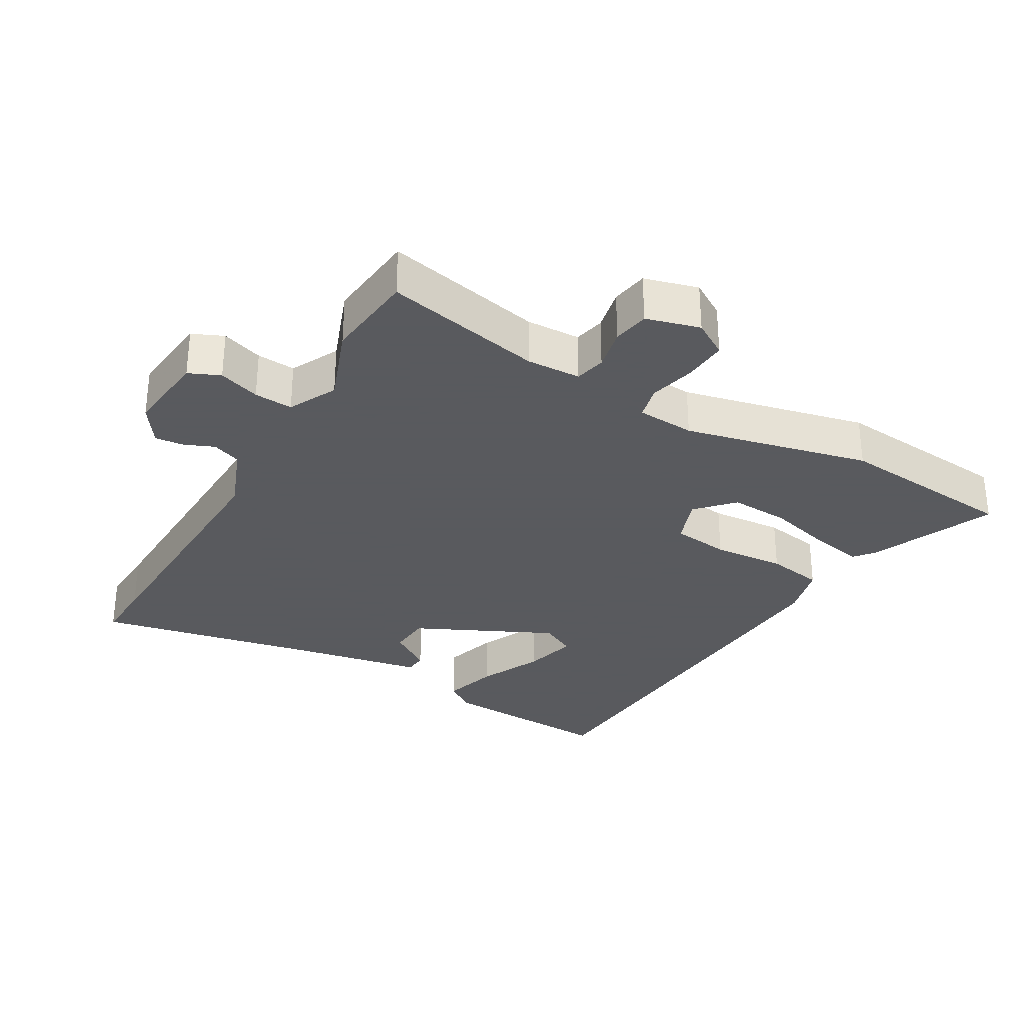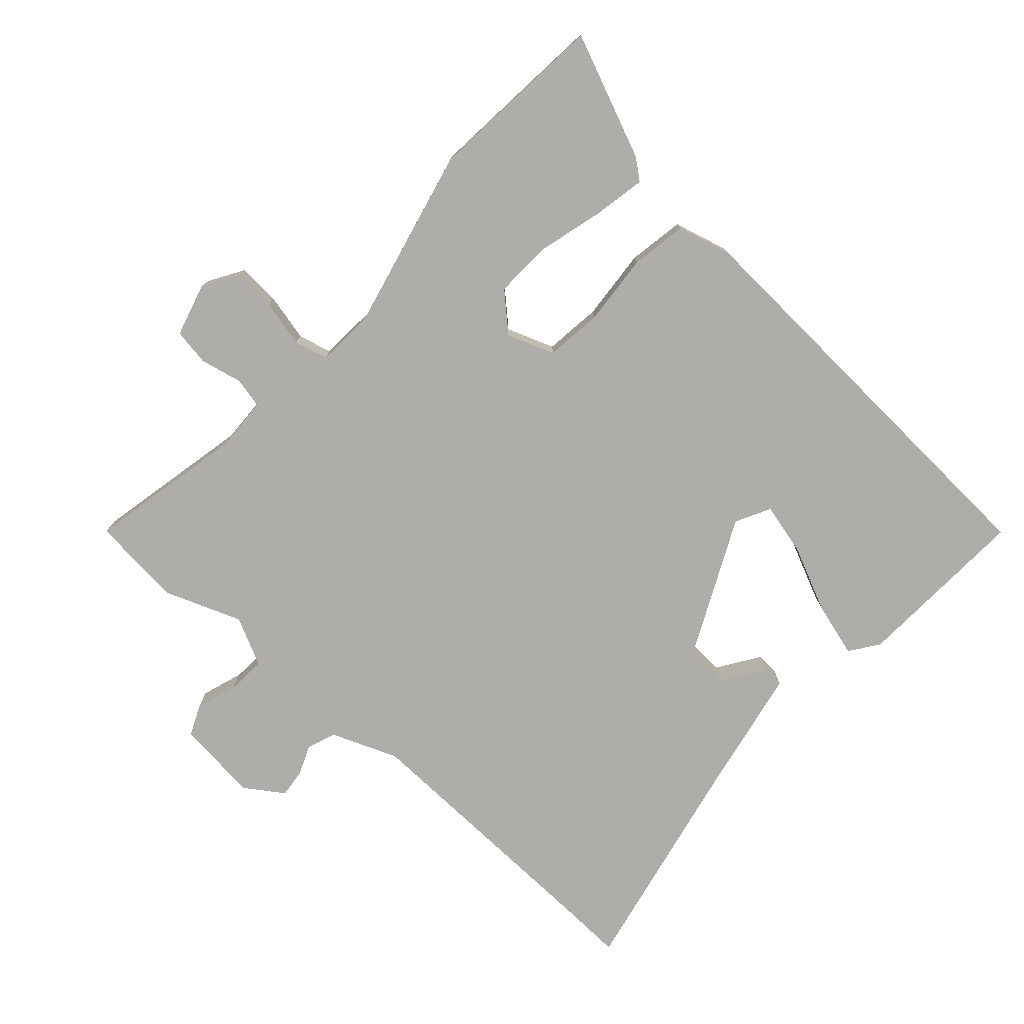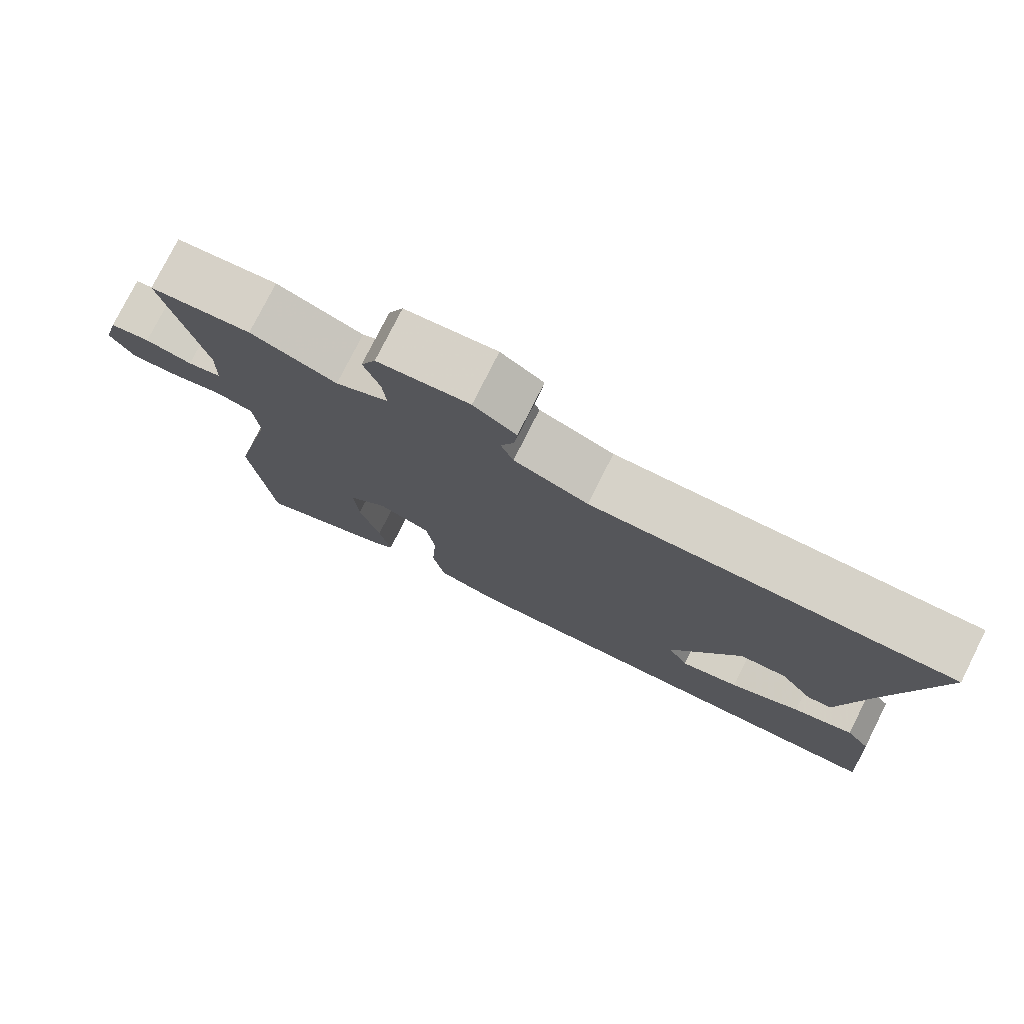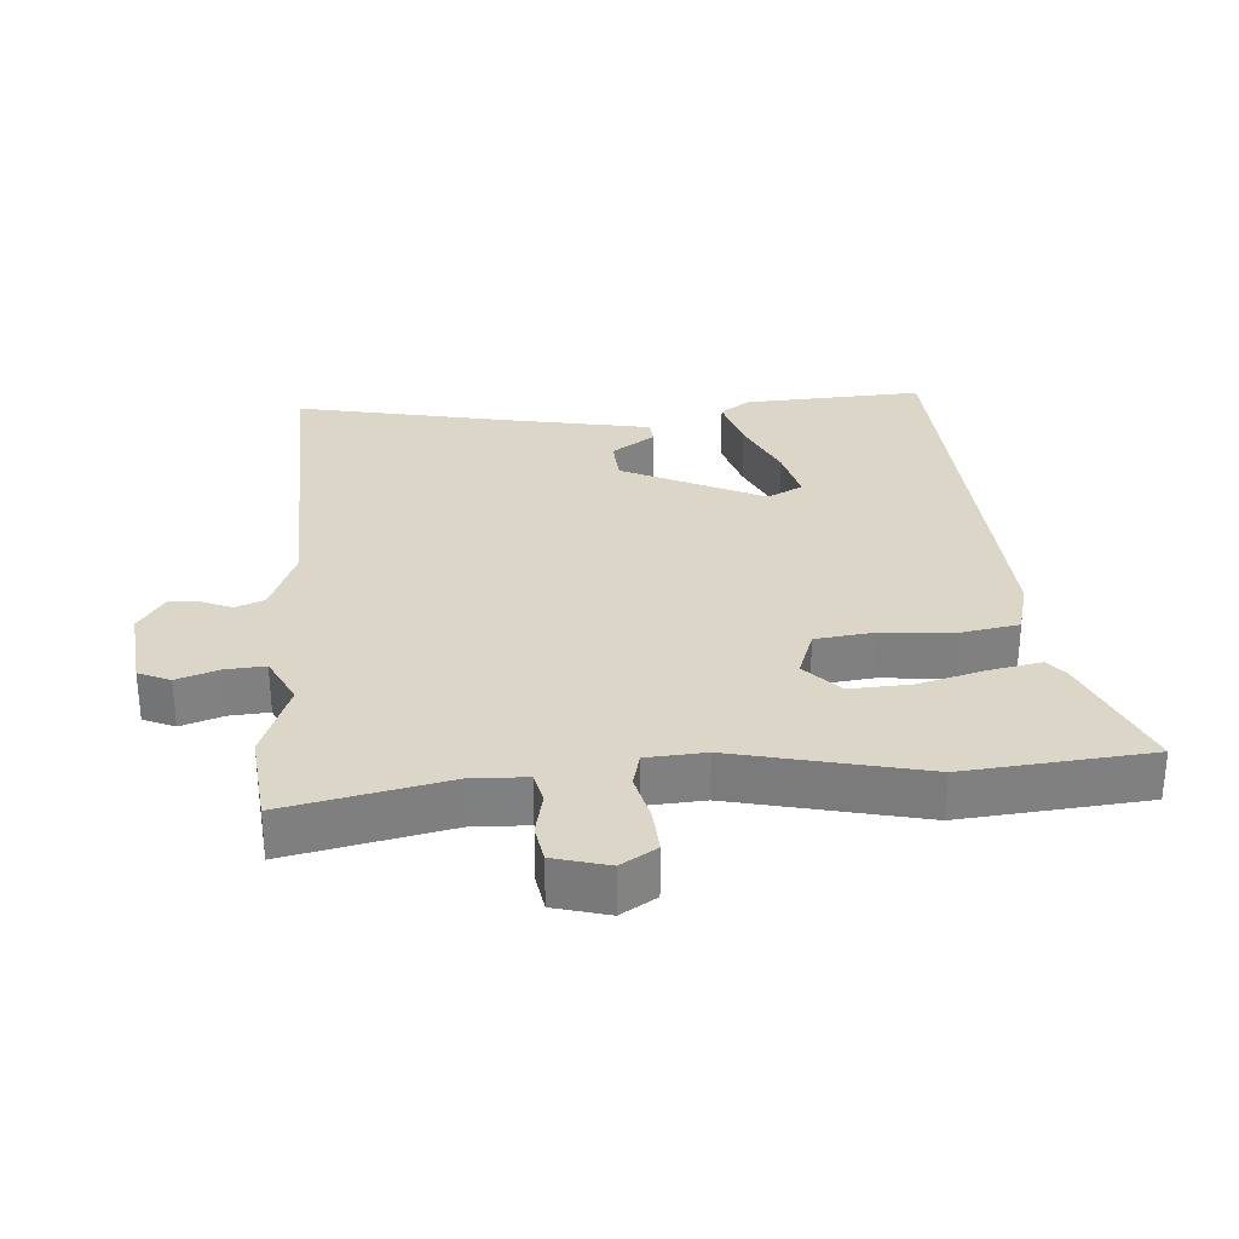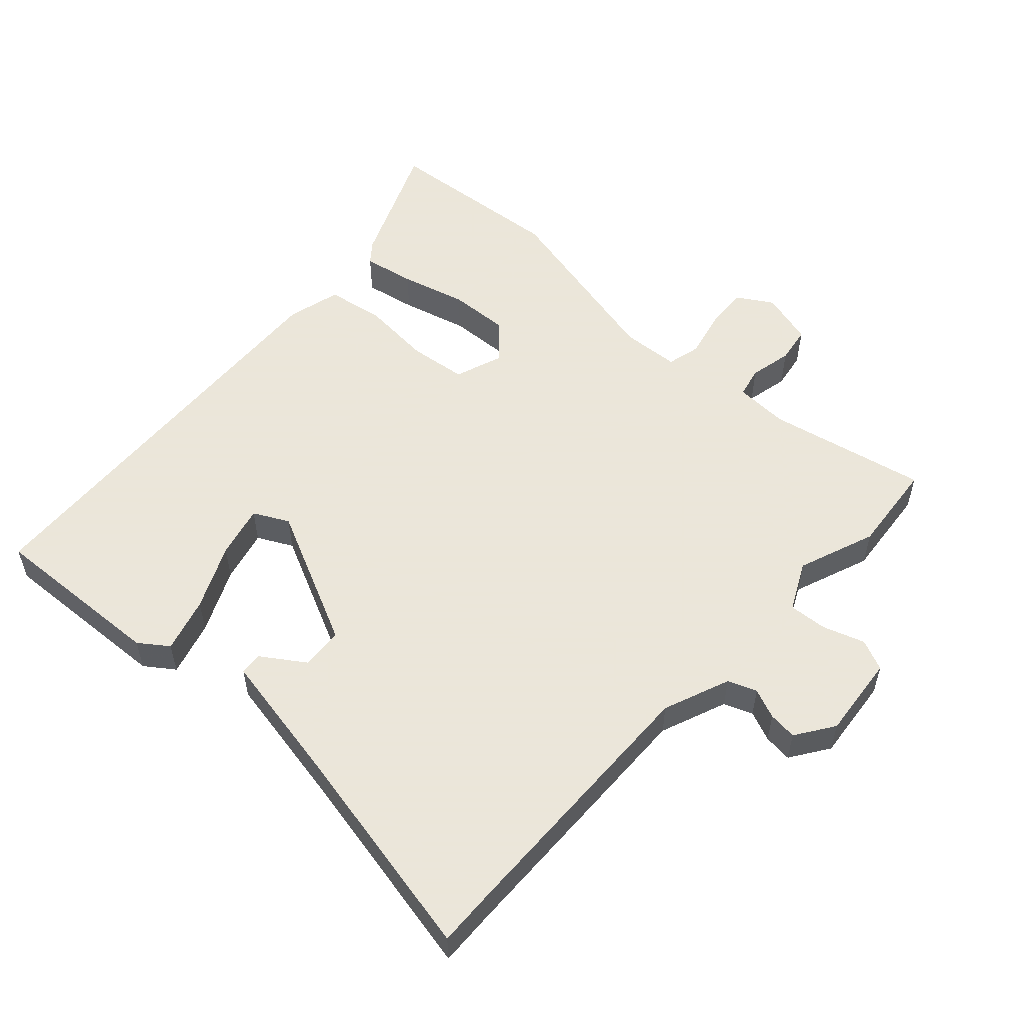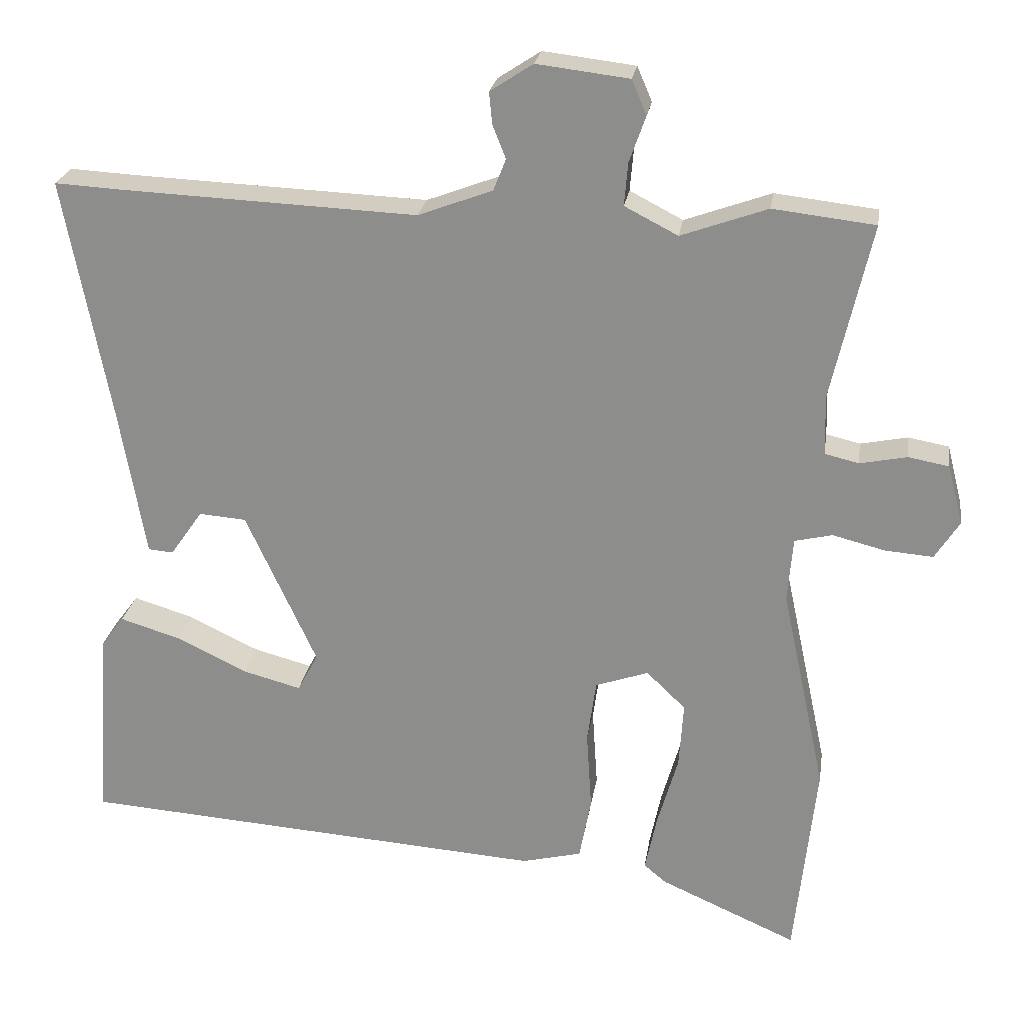
<metadata>
{"format":"obj","ext":"obj","renderer":"f3d","projection":"perspective","resolution":1024,"background":"white","views":[{"elev":-31.2,"azim":60.8,"up":"+Y"},{"elev":-77.4,"azim":139.0,"up":"+Y"},{"elev":77.6,"azim":-153.3,"up":"+Z"},{"elev":30.2,"azim":86.6,"up":"+Y"},{"elev":55.0,"azim":-46.5,"up":"+Y"},{"elev":23.9,"azim":8.6,"up":"+Z"}]}
</metadata>
<code>
v -0.539 0.07 -0.452
v -0.521 0.07 -0.187
v -0.489 0.07 -0.144
v -0.407 0.07 -0.169
v -0.311 0.07 -0.215
v -0.232 0.07 -0.236
v -0.204 0.07 -0.184
v -0.3 0.07 0.025
v -0.364 0.07 0.03
v -0.408 0.07 -0.033
v -0.442 0.07 -0.03
v -0.477 0.07 0.173
v -0.539 0.07 0.502
v -0.448 0.07 0.497
v -0.047 0.07 0.48
v 0.054 0.07 0.518
v 0.071 0.07 0.561
v 0.053 0.07 0.606
v 0.049 0.07 0.649
v 0.107 0.07 0.687
v 0.232 0.07 0.672
v 0.252 0.07 0.625
v 0.23 0.07 0.563
v 0.225 0.07 0.505
v 0.297 0.07 0.468
v 0.414 0.07 0.51
v 0.552 0.07 0.494
v 0.498 0.07 0.256
v 0.5 0.07 0.175
v 0.546 0.07 0.164
v 0.61 0.07 0.177
v 0.665 0.07 0.167
v 0.686 0.07 0.086
v 0.653 0.07 0.034
v 0.588 0.07 0.039
v 0.517 0.07 0.057
v 0.466 0.07 0.045
v 0.459 0.07 -0.042
v 0.519 0.07 -0.321
v 0.49 0.07 -0.594
v 0.304 0.07 -0.512
v 0.274 0.07 -0.487
v 0.29 0.07 -0.41
v 0.318 0.07 -0.312
v 0.324 0.07 -0.223
v 0.271 0.07 -0.172
v 0.199 0.07 -0.197
v 0.187 0.07 -0.283
v 0.194 0.07 -0.391
v 0.178 0.07 -0.476
v 0.097 0.07 -0.496
v -0.539 0 -0.452
v -0.521 0 -0.187
v -0.489 0 -0.144
v -0.407 0 -0.169
v -0.311 0 -0.215
v -0.232 0 -0.236
v -0.204 0 -0.184
v -0.3 0 0.025
v -0.364 0 0.03
v -0.408 0 -0.033
v -0.442 0 -0.03
v -0.477 0 0.173
v -0.539 0 0.502
v -0.448 0 0.497
v -0.047 0 0.48
v 0.054 0 0.518
v 0.071 0 0.561
v 0.053 0 0.606
v 0.049 0 0.649
v 0.107 0 0.687
v 0.232 0 0.672
v 0.252 0 0.625
v 0.23 0 0.563
v 0.225 0 0.505
v 0.297 0 0.468
v 0.414 0 0.51
v 0.552 0 0.494
v 0.498 0 0.256
v 0.5 0 0.175
v 0.546 0 0.164
v 0.61 0 0.177
v 0.665 0 0.167
v 0.686 0 0.086
v 0.653 0 0.034
v 0.588 0 0.039
v 0.517 0 0.057
v 0.466 0 0.045
v 0.459 0 -0.042
v 0.519 0 -0.321
v 0.49 0 -0.594
v 0.304 0 -0.512
v 0.274 0 -0.487
v 0.29 0 -0.41
v 0.318 0 -0.312
v 0.324 0 -0.223
v 0.271 0 -0.172
v 0.199 0 -0.197
v 0.187 0 -0.283
v 0.194 0 -0.391
v 0.178 0 -0.476
v 0.097 0 -0.496
f 48 49 50 51
f 47 48 51 1
f 46 47 1
f 41 42 43 44
f 39 40 41 44
f 38 39 44 45
f 37 38 45 46
f 33 34 35 36
f 31 32 33 36
f 30 31 36 37
f 29 30 37 46
f 25 26 27 28
f 24 25 28 29
f 20 21 22 23
f 20 23 24
f 17 18 19 20
f 17 20 24
f 16 17 24 29
f 12 13 14
f 12 14 15
f 9 10 11 12
f 8 9 12 15
f 7 8 15 16
f 2 3 4 5
f 2 5 6
f 1 2 6
f 46 1 6
f 7 16 29 46
f 6 7 46
f 102 101 100 99
f 52 102 99 98
f 52 98 97
f 95 94 93 92
f 95 92 91 90
f 96 95 90 89
f 97 96 89 88
f 87 86 85 84
f 87 84 83 82
f 88 87 82 81
f 97 88 81 80
f 79 78 77 76
f 80 79 76 75
f 74 73 72 71
f 75 74 71
f 71 70 69 68
f 75 71 68
f 80 75 68 67
f 65 64 63
f 66 65 63
f 63 62 61 60
f 66 63 60 59
f 67 66 59 58
f 56 55 54 53
f 57 56 53
f 57 53 52
f 57 52 97
f 97 80 67 58
f 97 58 57
f 1 52 53 2
f 2 53 54 3
f 3 54 55 4
f 4 55 56 5
f 5 56 57 6
f 6 57 58 7
f 7 58 59 8
f 8 59 60 9
f 9 60 61 10
f 10 61 62 11
f 11 62 63 12
f 12 63 64 13
f 13 64 65 14
f 14 65 66 15
f 15 66 67 16
f 16 67 68 17
f 17 68 69 18
f 18 69 70 19
f 19 70 71 20
f 20 71 72 21
f 21 72 73 22
f 22 73 74 23
f 23 74 75 24
f 24 75 76 25
f 25 76 77 26
f 26 77 78 27
f 27 78 79 28
f 28 79 80 29
f 29 80 81 30
f 30 81 82 31
f 31 82 83 32
f 32 83 84 33
f 33 84 85 34
f 34 85 86 35
f 35 86 87 36
f 36 87 88 37
f 37 88 89 38
f 38 89 90 39
f 39 90 91 40
f 40 91 92 41
f 41 92 93 42
f 42 93 94 43
f 43 94 95 44
f 44 95 96 45
f 45 96 97 46
f 46 97 98 47
f 47 98 99 48
f 48 99 100 49
f 49 100 101 50
f 50 101 102 51
f 51 102 52 1

</code>
